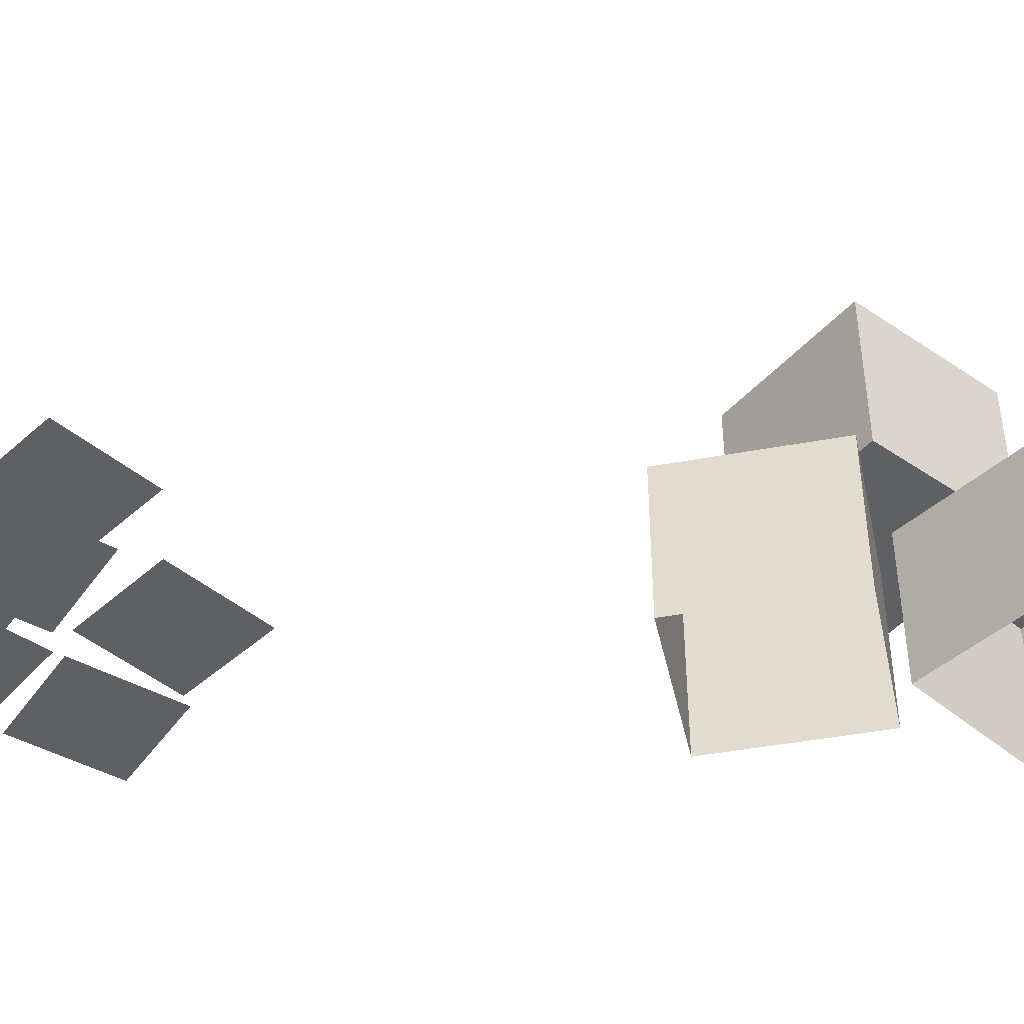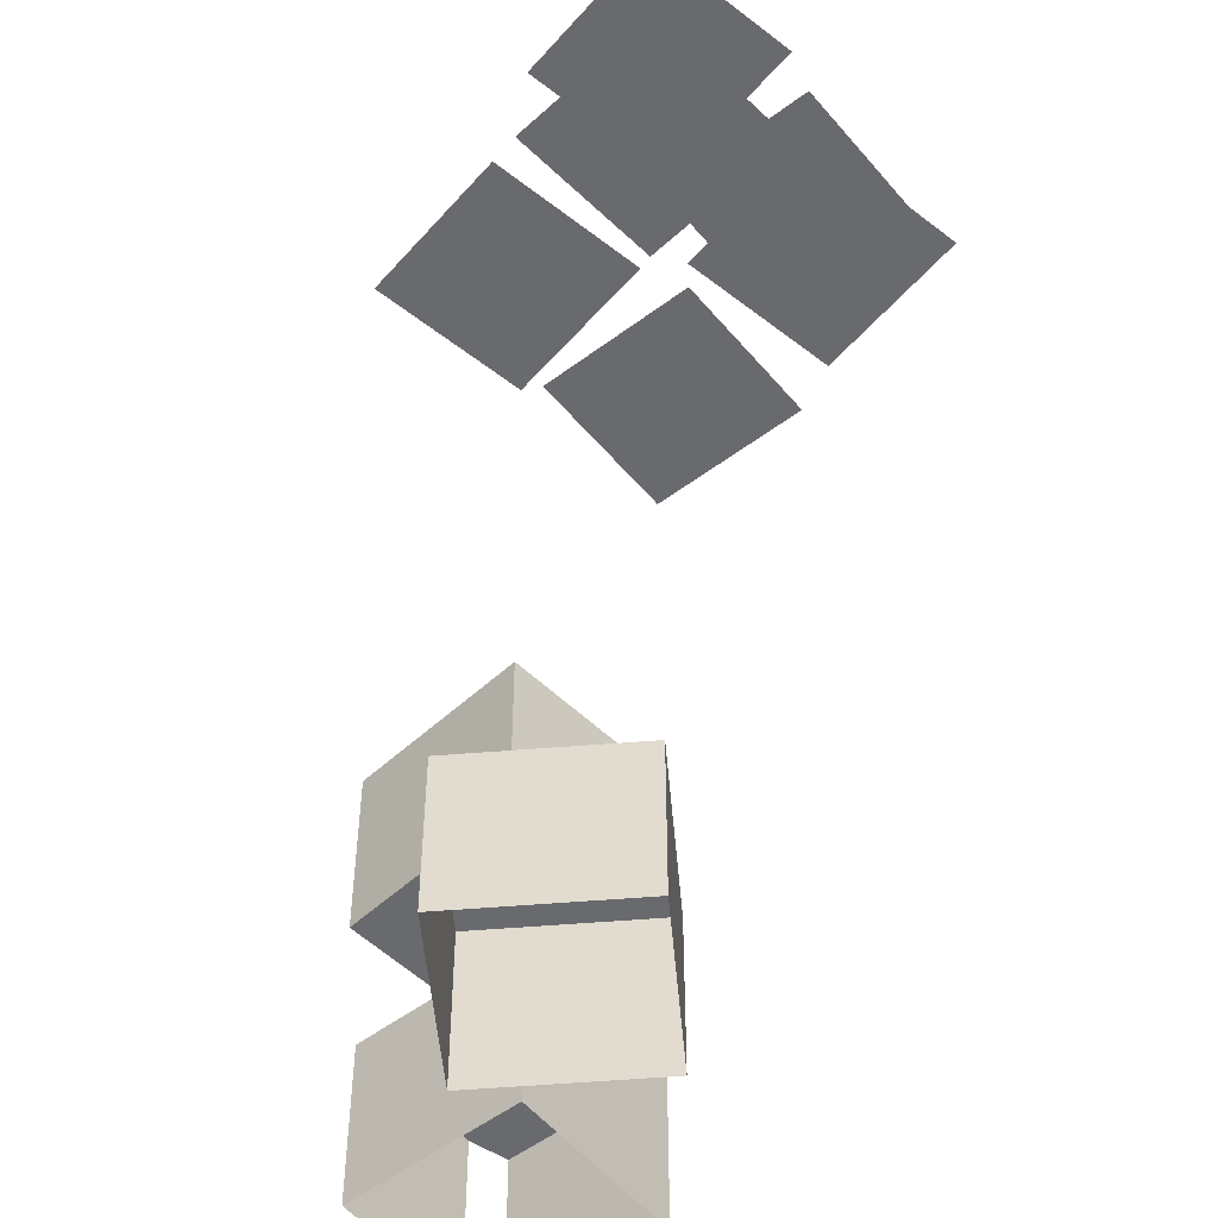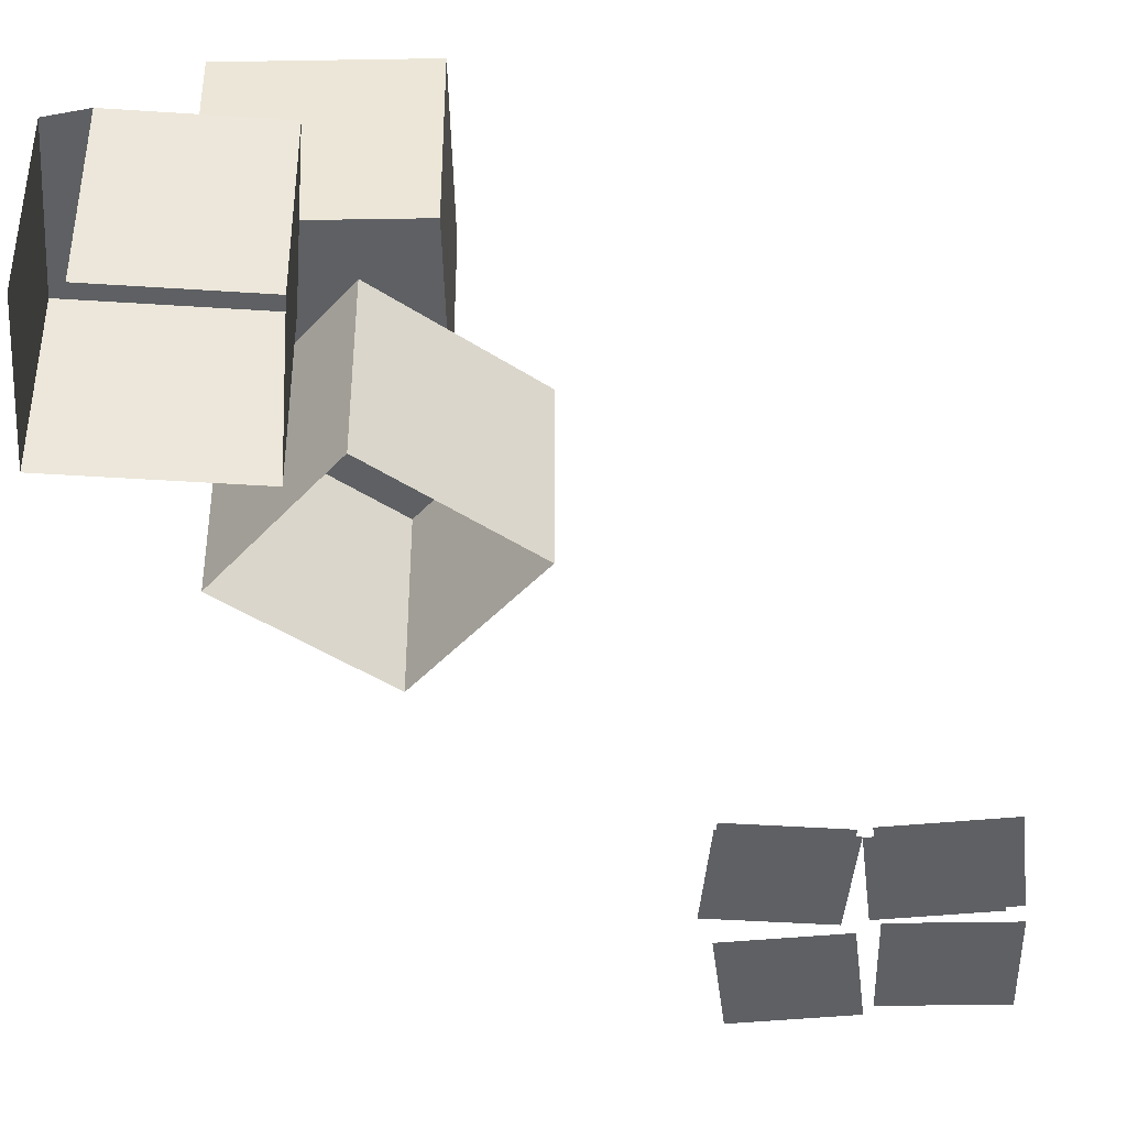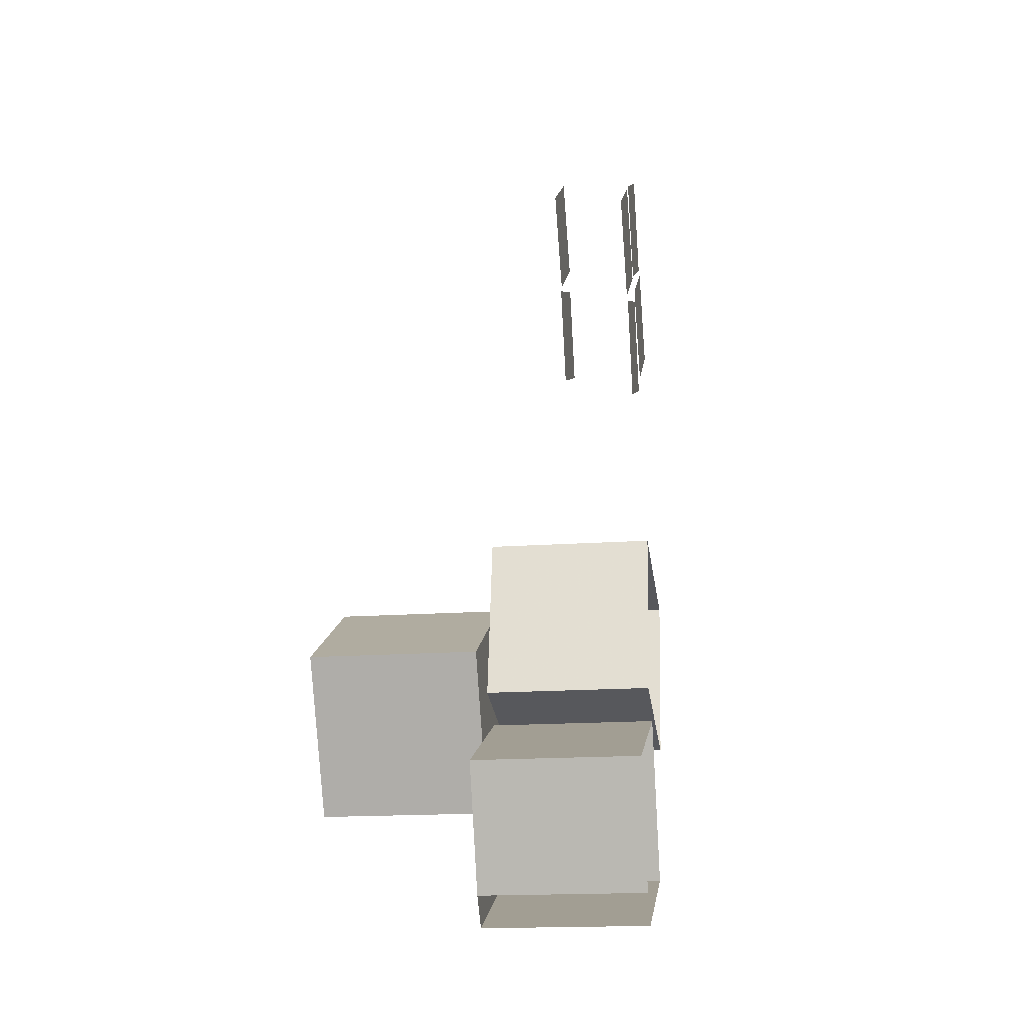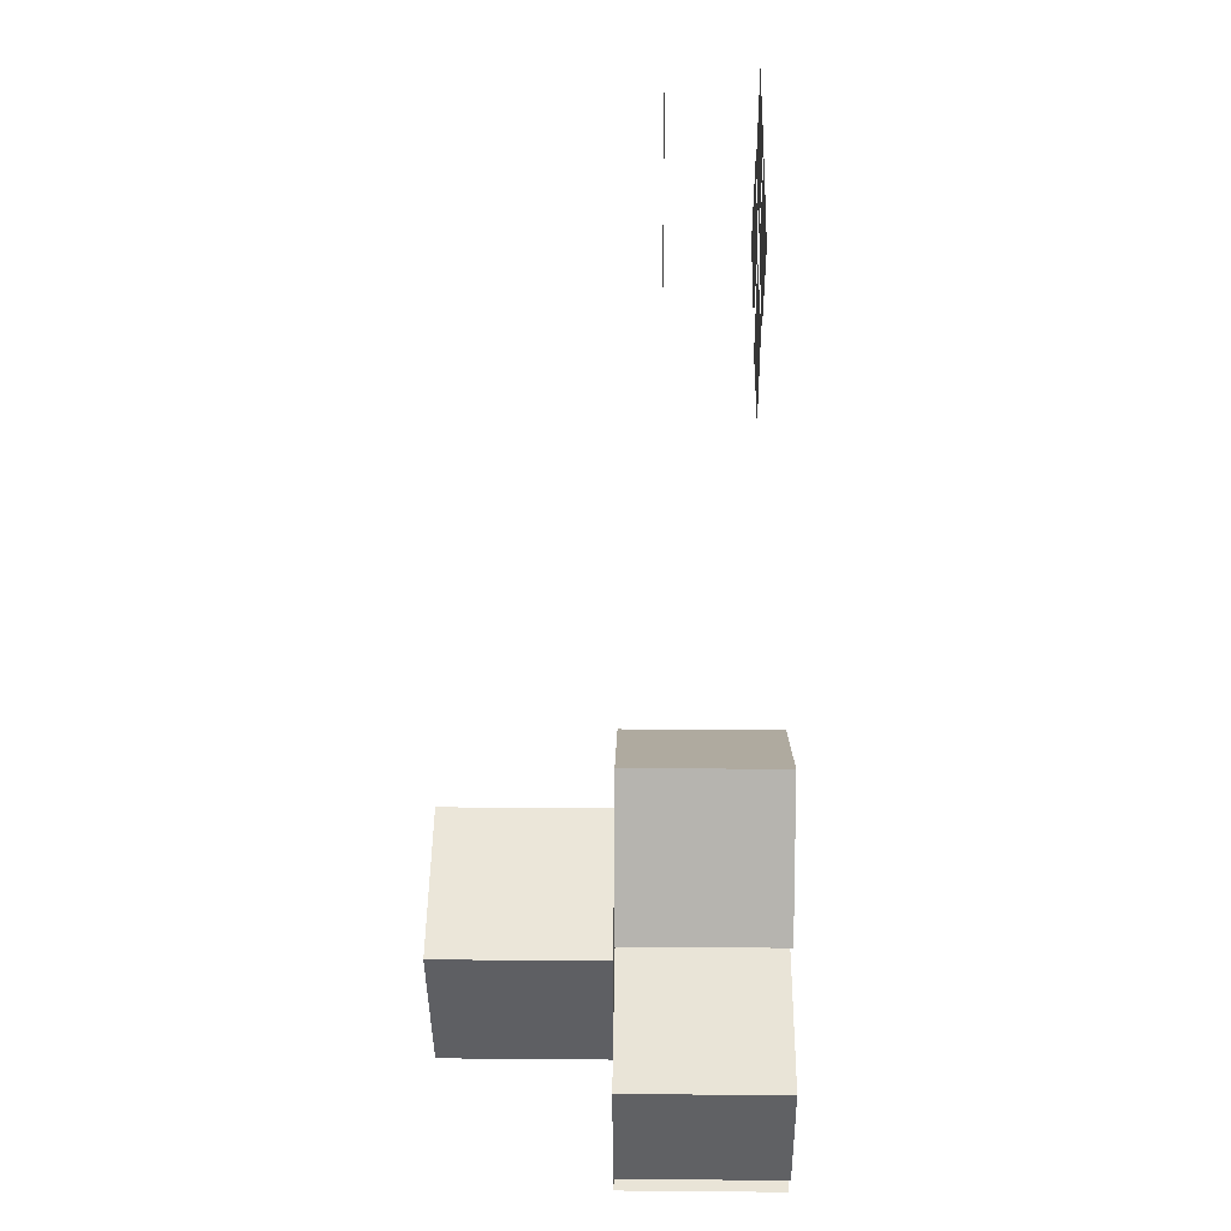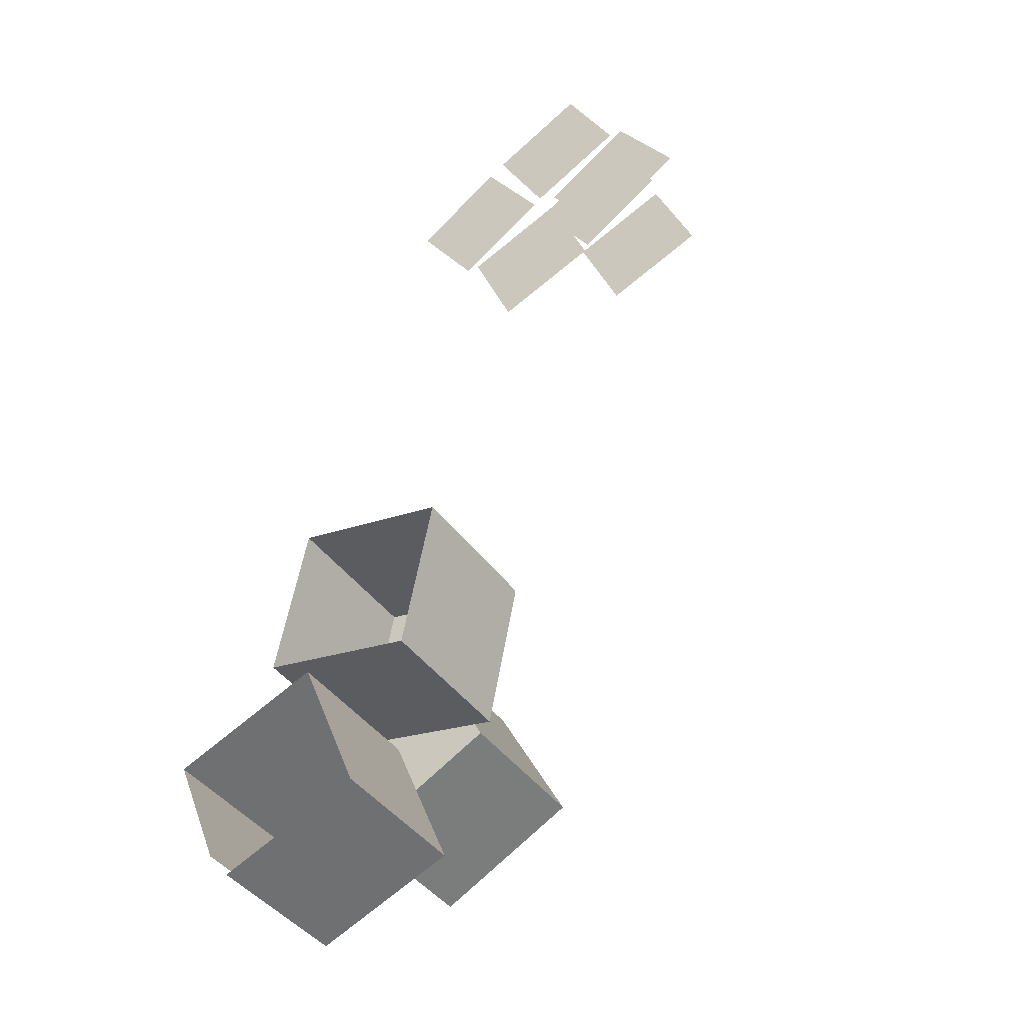
<metadata>
{"format":"obj","ext":"obj","renderer":"f3d","projection":"perspective","resolution":1024,"background":"white","views":[{"elev":-44.7,"azim":113.4,"up":"+Y"},{"elev":-53.1,"azim":16.3,"up":"+Y"},{"elev":-42.5,"azim":-117.0,"up":"+Y"},{"elev":-17.3,"azim":-81.9,"up":"+Z"},{"elev":20.7,"azim":-89.1,"up":"+Z"},{"elev":-41.6,"azim":32.3,"up":"+Z"}]}
</metadata>
<code>
v 1539 -435 -109.4
v 1552 -435 -139
v 1581 -435 -126.7
v 1569 -435 -97.15
v 1539 -435 -109.4
v 1581 -435 -126.7
v 1588 -435 -119.2
v 1614 -435 -101.5
v 1605 -435 -88
v 1570 -435 -92.62
v 1588 -435 -119.2
v 1605 -435 -88
v 1577 -435 -88
v 1570 -435 -92.62
v 1605 -435 -88
v 1563 -435 -88
v 1564 -435 -89.59
v 1567 -435 -88
v 1536 -435 -109.1
v 1562 -435 -91.33
v 1560 -435 -88
v 1521 -435 -88
v 1536 -435 -109.1
v 1560 -435 -88
v 1568 -409 -90.27
v 1571 -409 -88
v 1566 -409 -88
v 1608 -409 -110.1
v 1608 -409 -109.8
v 1599 -409 -88
v 1578 -409 -122.4
v 1608 -409 -110.1
v 1599 -409 -88
v 1566 -409 -92.82
v 1578 -409 -122.4
v 1599 -409 -88
v 1578 -409 -88
v 1566 -409 -92.82
v 1599 -409 -88
v 1478 -397 -237.9
v 1453 -397 -251.4
v 1465 -397 -274.9
v 1495 -397 -228.8
v 1478 -397 -237.9
v 1465 -397 -274.9
v 1516 -397 -267.1
v 1495 -397 -228.8
v 1465 -397 -274.9
v 1518 -397 -271.1
v 1516 -397 -267.1
v 1465 -397 -274.9
v 1495 -397 -283.5
v 1518 -397 -271.1
v 1465 -397 -274.9
v 1475 -397 -293.7
v 1495 -397 -283.5
v 1465 -397 -274.9
v 1443 -397 -284.1
v 1465 -397 -274.9
v 1475 -397 -293.7
v 1458 -397 -319.1
v 1443 -397 -284.1
v 1475 -397 -293.7
v 1464 -397 -327.3
v 1458 -397 -319.1
v 1475 -397 -293.7
v 1488 -397 -317.4
v 1464 -397 -327.3
v 1475 -397 -293.7
v 1516 -397 -267.1
v 1495 -397 -228.8
v 1486 -397 -212.3
v 1521 -397 -268.1
v 1516 -397 -267.1
v 1486 -397 -212.3
v 1530 -397 -221
v 1521 -397 -268.1
v 1486 -397 -212.3
v 1483 -397 -211.7
v 1486 -397 -212.3
v 1495 -397 -228.8
v 1478 -397 -237.9
v 1483 -397 -211.7
v 1495 -397 -228.8
v 1488 -397 -317.4
v 1475 -397 -293.7
v 1495 -397 -283.5
v 1506 -397 -310.1
v 1488 -397 -317.4
v 1495 -397 -283.5
v 1474 -397 -258.8
v 1516 -397 -267.1
v 1521 -397 -268.1
v 1474 -444 -258.8
v 1474 -397 -258.8
v 1521 -397 -268.1
v 1521 -444 -268.1
v 1474 -444 -258.8
v 1521 -397 -268.1
v 1464 -397 -327.3
v 1488 -397 -317.4
v 1506 -397 -310.1
v 1464 -444 -327.3
v 1464 -397 -327.3
v 1506 -397 -310.1
v 1506 -444 -310.1
v 1464 -444 -327.3
v 1506 -397 -310.1
v 1487 -397 -265.8
v 1465 -397 -274.9
v 1443 -397 -284.1
v 1487 -444 -265.8
v 1487 -397 -265.8
v 1443 -397 -284.1
v 1443 -444 -284.1
v 1487 -444 -265.8
v 1443 -397 -284.1
v 1443 -444 -284.1
v 1443 -397 -284.1
v 1458 -397 -319.1
v 1458 -444 -319.1
v 1443 -444 -284.1
v 1458 -397 -319.1
v 1506 -397 -310.1
v 1495 -397 -283.5
v 1487 -397 -265.8
v 1506 -444 -310.1
v 1506 -397 -310.1
v 1487 -397 -265.8
v 1487 -444 -265.8
v 1506 -444 -310.1
v 1487 -397 -265.8
v 1521 -444 -268.1
v 1521 -397 -268.1
v 1530 -397 -221
v 1530 -444 -221
v 1521 -444 -268.1
v 1530 -397 -221
v 1530 -397 -221
v 1486 -397 -212.3
v 1483 -397 -211.7
v 1530 -444 -221
v 1530 -397 -221
v 1483 -397 -211.7
v 1483 -444 -211.7
v 1530 -444 -221
v 1483 -397 -211.7
v 1483 -397 -211.7
v 1478 -397 -237.9
v 1474 -397 -258.8
v 1483 -444 -211.7
v 1483 -397 -211.7
v 1474 -397 -258.8
v 1474 -444 -258.8
v 1483 -444 -211.7
v 1474 -397 -258.8
v 1465 -397 -274.9
v 1453 -397 -251.4
v 1453 -349 -251.4
v 1475 -397 -293.7
v 1465 -397 -274.9
v 1453 -349 -251.4
v 1475 -349 -293.7
v 1475 -397 -293.7
v 1453 -349 -251.4
v 1475 -349 -293.7
v 1453 -349 -251.4
v 1495 -349 -228.8
v 1518 -349 -271.1
v 1475 -349 -293.7
v 1495 -349 -228.8
v 1495 -349 -228.8
v 1495 -397 -228.8
v 1516 -397 -267.1
v 1518 -349 -271.1
v 1495 -349 -228.8
v 1516 -397 -267.1
v 1518 -397 -271.1
v 1518 -349 -271.1
v 1516 -397 -267.1
v 1495 -397 -228.8
v 1495 -349 -228.8
v 1453 -349 -251.4
v 1478 -397 -237.9
v 1495 -397 -228.8
v 1453 -349 -251.4
v 1453 -397 -251.4
v 1478 -397 -237.9
v 1453 -349 -251.4
v 1518 -349 -271.1
v 1518 -397 -271.1
v 1495 -397 -283.5
v 1475 -349 -293.7
v 1518 -349 -271.1
v 1495 -397 -283.5
v 1475 -397 -293.7
v 1475 -349 -293.7
v 1495 -397 -283.5
v 1518 -435 -82.5
v 1521 -435 -88
v 1560 -435 -88
v 1544 -435 -64.72
v 1518 -435 -82.5
v 1560 -435 -88
v 1597 -435 -74.85
v 1577 -435 -88
v 1605 -435 -88
v 1563 -435 -88
v 1567 -435 -88
v 1593 -435 -74.51
v 1549 -435 -61.37
v 1563 -435 -88
v 1593 -435 -74.51
v 1577 -435 -46.29
v 1549 -435 -61.37
v 1593 -435 -74.51
v 1595 -409 -80.57
v 1578 -409 -88
v 1599 -409 -88
v 1577 -409 -45.89
v 1550 -409 -63.67
v 1566 -409 -88
v 1595 -409 -72.49
v 1577 -409 -45.89
v 1566 -409 -88
v 1571 -409 -88
v 1595 -409 -72.49
v 1566 -409 -88
f 1 2 3
f 4 5 6
f 7 8 9
f 10 11 12
f 13 14 15
f 16 17 18
f 19 20 21
f 22 23 24
f 25 26 27
f 28 29 30
f 31 32 33
f 34 35 36
f 37 38 39
f 40 41 42
f 43 44 45
f 46 47 48
f 49 50 51
f 52 53 54
f 55 56 57
f 58 59 60
f 61 62 63
f 64 65 66
f 67 68 69
f 70 71 72
f 73 74 75
f 76 77 78
f 79 80 81
f 82 83 84
f 85 86 87
f 88 89 90
f 91 92 93
f 94 95 96
f 97 98 99
f 100 101 102
f 103 104 105
f 106 107 108
f 109 110 111
f 112 113 114
f 115 116 117
f 118 119 120
f 121 122 123
f 124 125 126
f 127 128 129
f 130 131 132
f 133 134 135
f 136 137 138
f 139 140 141
f 142 143 144
f 145 146 147
f 148 149 150
f 151 152 153
f 154 155 156
f 157 158 159
f 160 161 162
f 163 164 165
f 166 167 168
f 169 170 171
f 172 173 174
f 175 176 177
f 178 179 180
f 181 182 183
f 184 185 186
f 187 188 189
f 190 191 192
f 193 194 195
f 196 197 198
f 199 200 201
f 202 203 204
f 205 206 207
f 208 209 210
f 211 212 213
f 214 215 216
f 217 218 219
f 220 221 222
f 223 224 225
f 226 227 228

</code>
